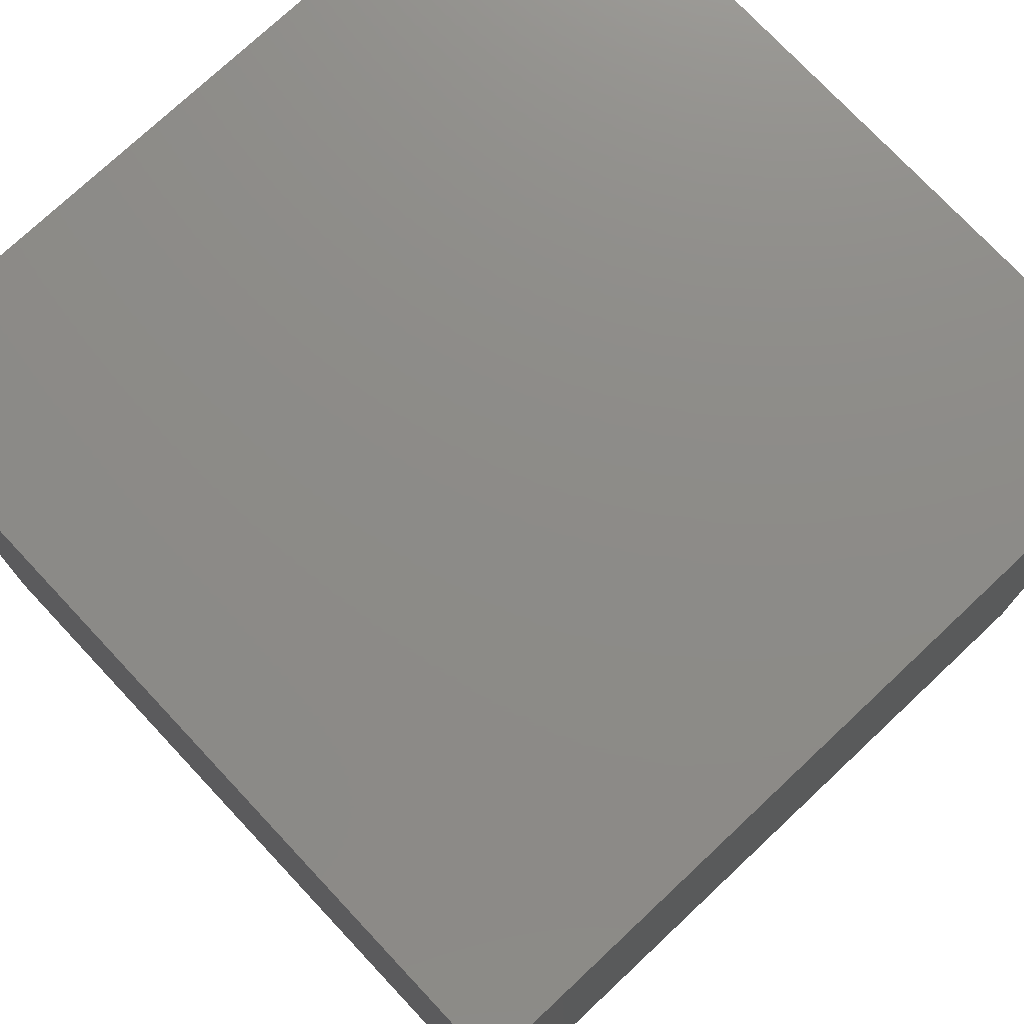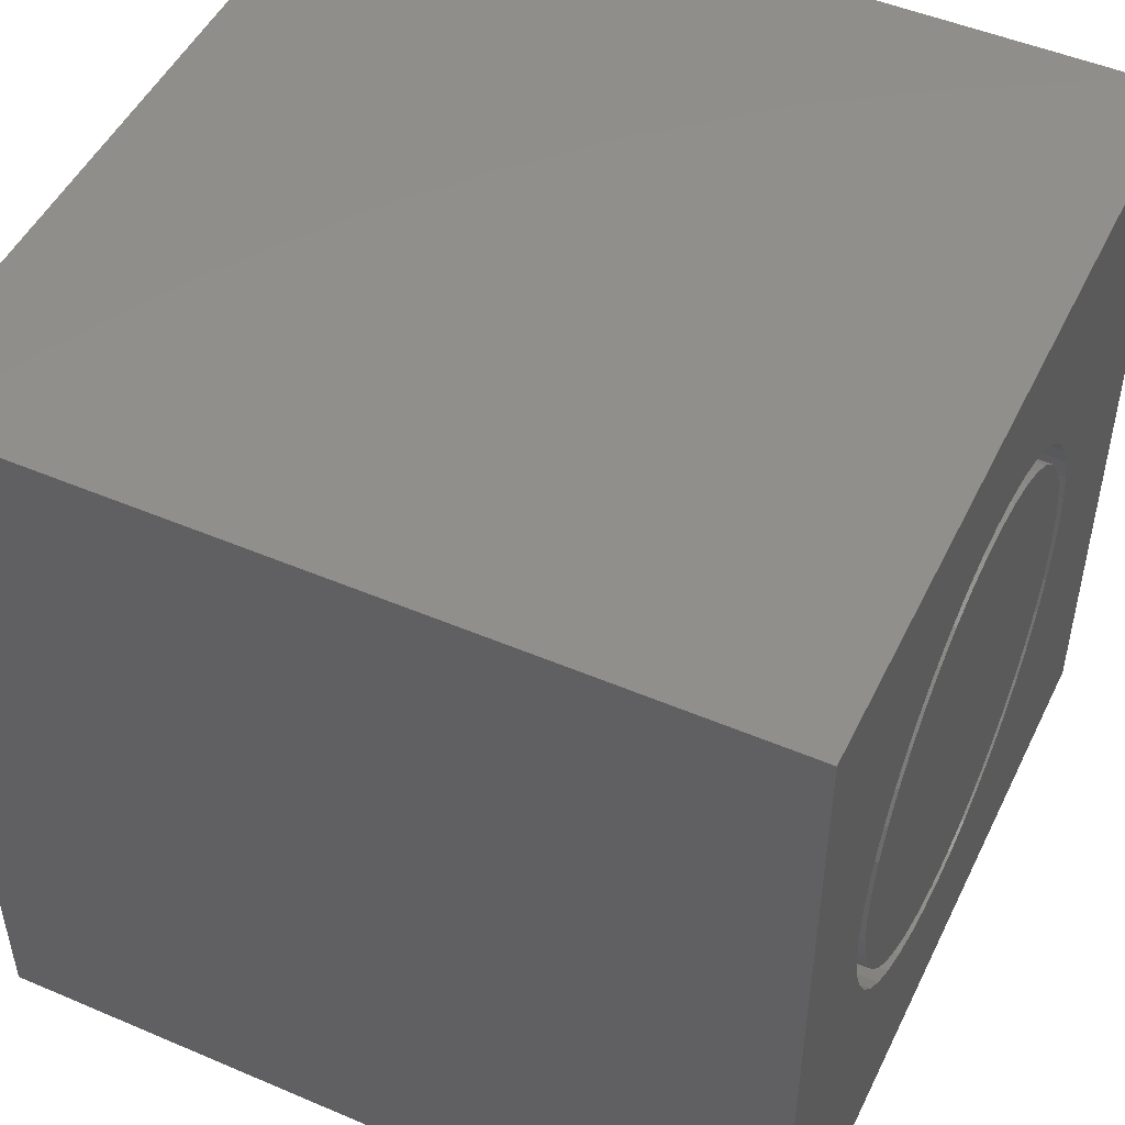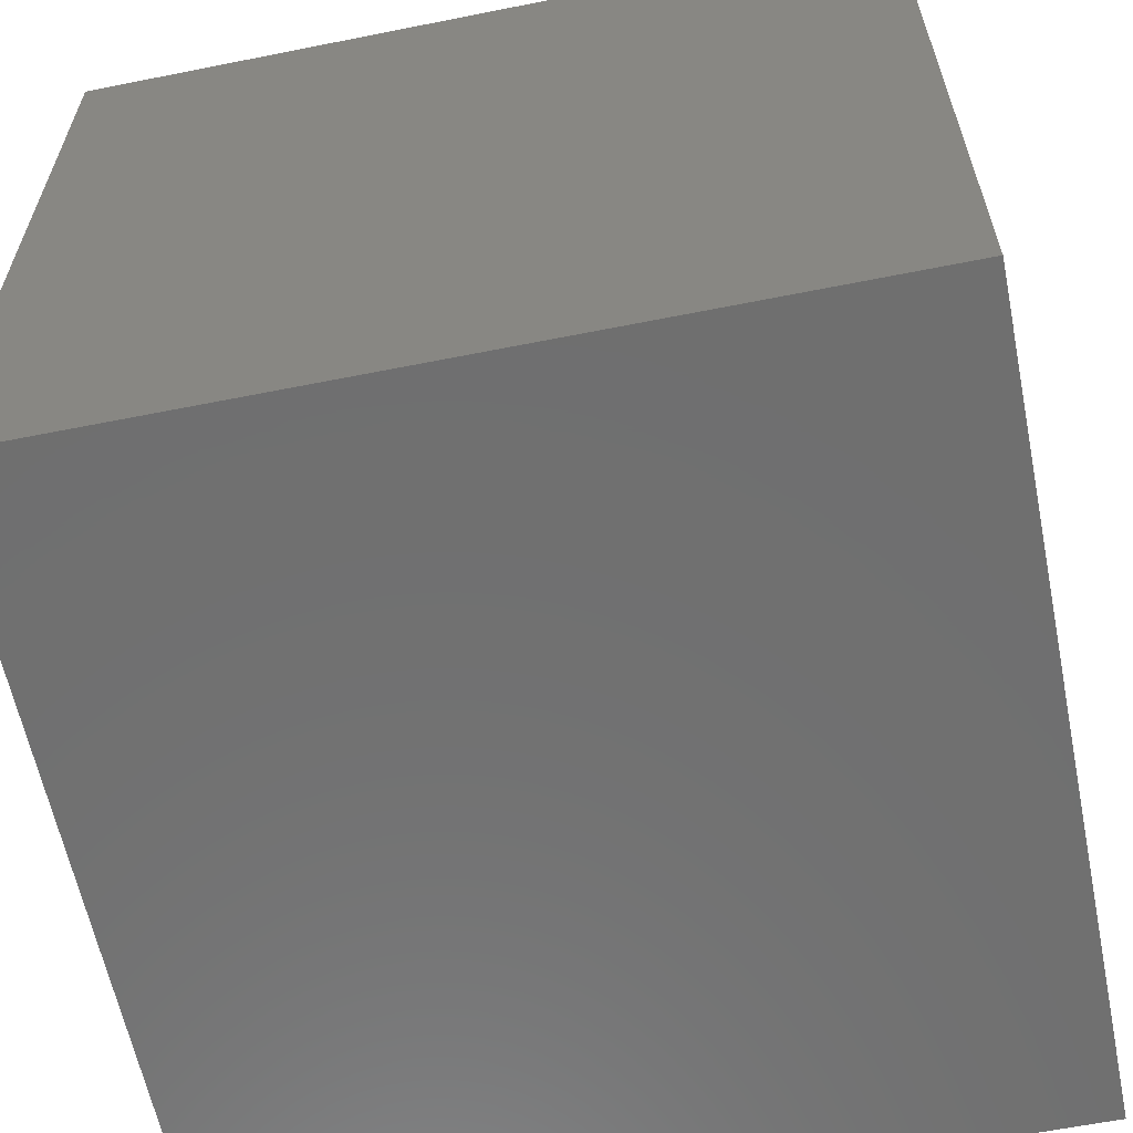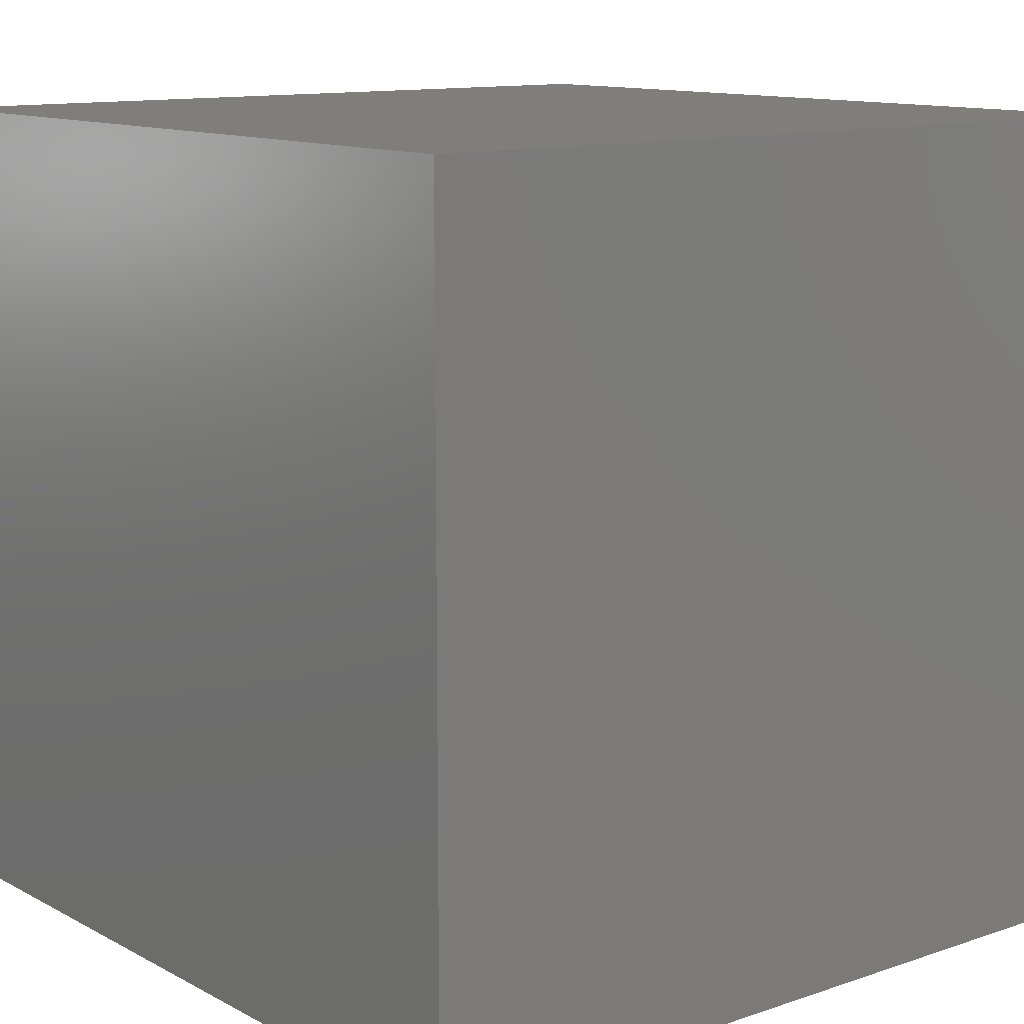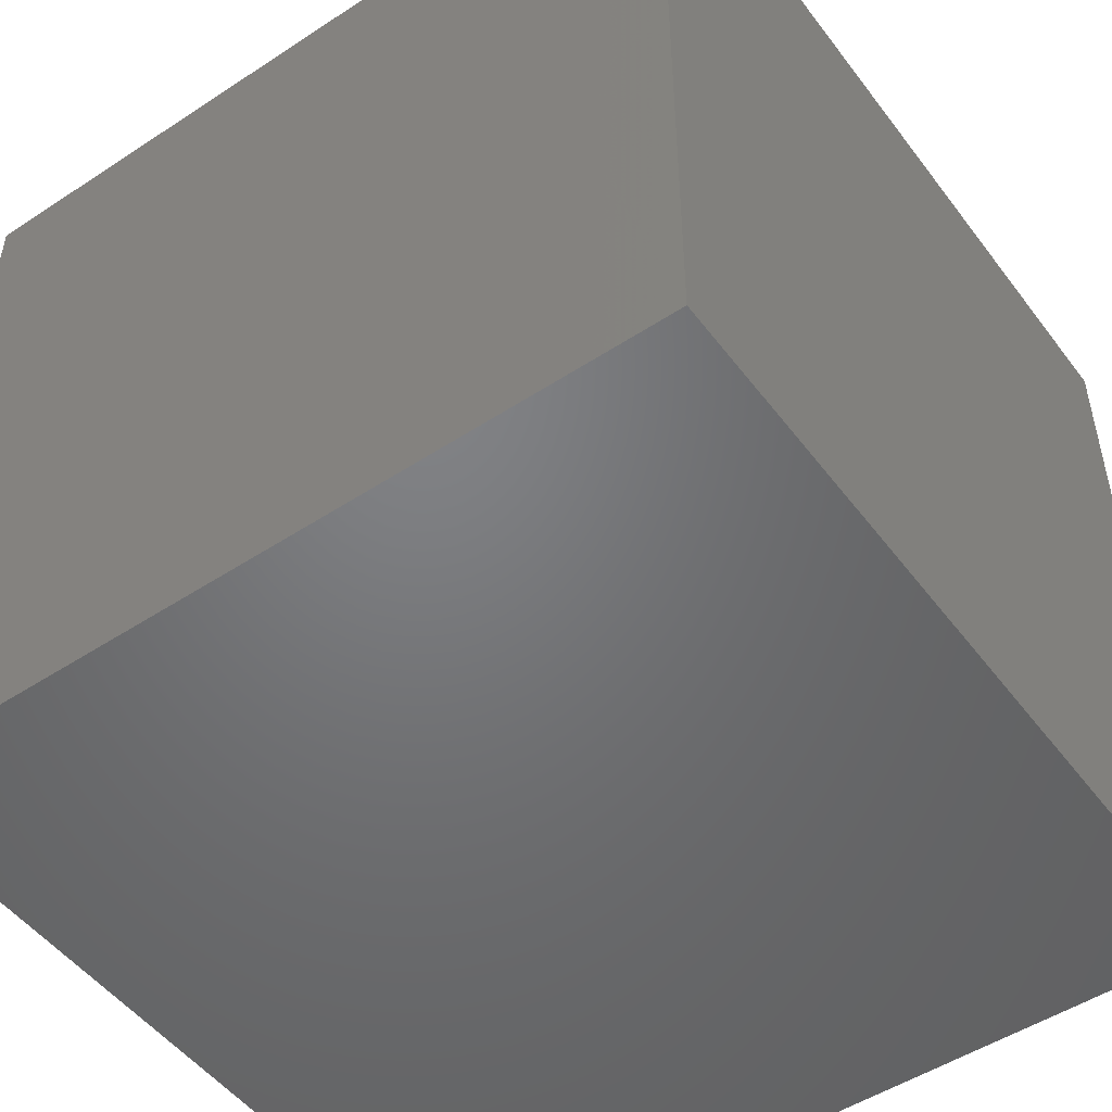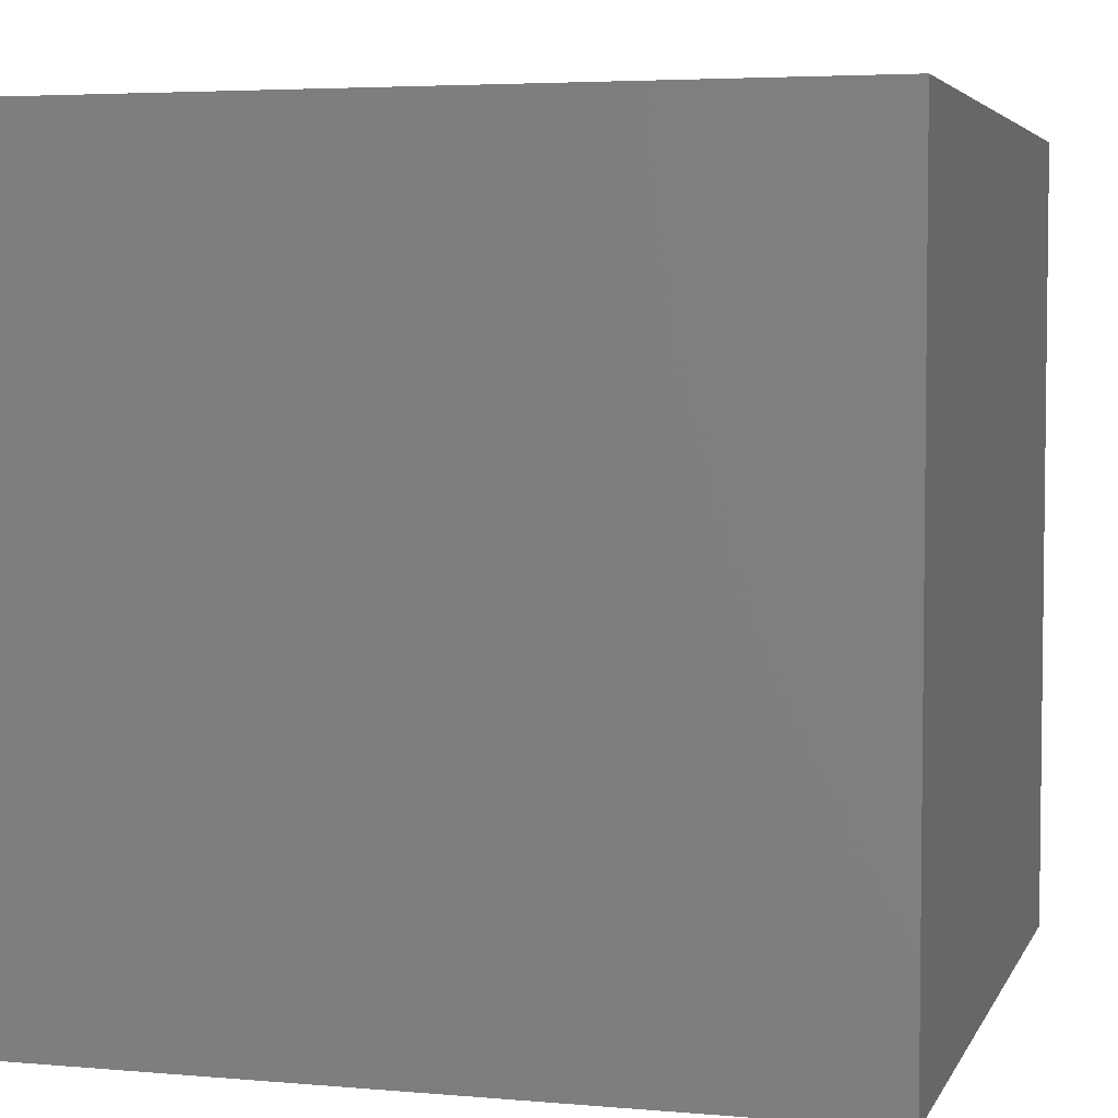
<metadata>
{"format":"stl","ext":"stl","renderer":"f3d","projection":"perspective","resolution":1024,"background":"white","views":[{"elev":75.5,"azim":-133.2,"up":"+Y"},{"elev":49.2,"azim":-64.7,"up":"+Y"},{"elev":-61.4,"azim":-78.5,"up":"+Z"},{"elev":11.9,"azim":141.1,"up":"+Y"},{"elev":-50.4,"azim":-144.3,"up":"+Z"},{"elev":4.4,"azim":105.9,"up":"+Y"}]}
</metadata>
<code>
# stl→obj: 180 verts, 356 faces
v 0 10 10
v 0 10 0
v 0 0 10
v 0 0 0
v 10 0 10
v 10 10 10
v 7.791 5.257 10
v 6.709 2.886 10
v 6.35 2.617 10
v 5.957 2.403 10
v 3.351 2.403 10
v 3.77 2.246 10
v 4.208 2.151 10
v 7.76 4.81 10
v 7.664 4.373 10
v 7.508 3.953 10
v 7.293 3.56 10
v 7.025 3.202 10
v 5.538 2.246 10
v 5.101 2.151 10
v 4.654 2.119 10
v 1.644 6.141 10
v 1.8 6.56 10
v 2.958 2.617 10
v 2.6 2.886 10
v 2.283 3.202 10
v 2.015 6.953 10
v 2.283 7.311 10
v 2.6 7.628 10
v 2.958 7.896 10
v 3.351 8.111 10
v 3.77 8.267 10
v 4.208 8.362 10
v 4.654 8.394 10
v 5.101 8.362 10
v 5.538 8.267 10
v 5.957 8.111 10
v 6.35 7.896 10
v 6.709 7.628 10
v 7.025 7.311 10
v 7.293 6.953 10
v 7.508 6.56 10
v 7.664 6.141 10
v 7.76 5.703 10
v 2.015 3.56 10
v 1.8 3.953 10
v 1.644 4.373 10
v 1.549 4.81 10
v 1.517 5.257 10
v 1.549 5.703 10
v 10 10 0
v 10 0 0
v 7.76 4.81 8.841
v 7.791 5.257 8.841
v 7.76 5.703 8.841
v 7.664 6.141 8.841
v 7.508 6.56 8.841
v 7.293 6.953 8.841
v 7.025 7.311 8.841
v 6.709 7.628 8.841
v 6.35 7.896 8.841
v 5.957 8.111 8.841
v 5.538 8.267 8.841
v 5.101 8.362 8.841
v 4.654 8.394 8.841
v 4.208 8.362 8.841
v 3.77 8.267 8.841
v 3.351 8.111 8.841
v 2.958 7.896 8.841
v 2.6 7.628 8.841
v 2.283 7.311 8.841
v 2.015 6.953 8.841
v 1.8 6.56 8.841
v 1.644 6.141 8.841
v 1.549 5.703 8.841
v 1.517 5.257 8.841
v 1.549 4.81 8.841
v 1.644 4.373 8.841
v 1.8 3.953 8.841
v 2.015 3.56 8.841
v 2.283 3.202 8.841
v 2.6 2.886 8.841
v 2.958 2.617 8.841
v 3.351 2.403 8.841
v 3.77 2.246 8.841
v 4.208 2.151 8.841
v 4.654 2.119 8.841
v 5.101 2.151 8.841
v 5.538 2.246 8.841
v 5.957 2.403 8.841
v 6.35 2.617 8.841
v 6.709 2.886 8.841
v 7.025 3.202 8.841
v 7.293 3.56 8.841
v 7.508 3.953 8.841
v 7.664 4.373 8.841
v 4.871 2.362 8.841
v 5.3 2.427 8.841
v 5.714 2.555 8.841
v 6.105 2.743 8.841
v 6.464 2.988 8.841
v 6.782 3.283 8.841
v 7.052 3.622 8.841
v 7.269 3.997 8.841
v 7.427 4.401 8.841
v 7.524 4.824 8.841
v 7.556 5.257 8.841
v 7.524 5.689 8.841
v 7.427 6.112 8.841
v 7.269 6.516 8.841
v 7.052 6.892 8.841
v 6.782 7.231 8.841
v 6.464 7.526 8.841
v 6.105 7.77 8.841
v 5.714 7.958 8.841
v 5.3 8.086 8.841
v 4.871 8.151 8.841
v 4.437 8.151 8.841
v 4.008 8.086 8.841
v 3.594 7.958 8.841
v 3.203 7.77 8.841
v 2.844 7.526 8.841
v 2.526 7.231 8.841
v 2.256 6.892 8.841
v 2.039 6.516 8.841
v 1.881 6.112 8.841
v 1.784 5.689 8.841
v 1.752 5.257 8.841
v 1.784 4.824 8.841
v 1.881 4.401 8.841
v 2.039 3.997 8.841
v 2.256 3.622 8.841
v 2.526 3.283 8.841
v 2.844 2.988 8.841
v 3.203 2.743 8.841
v 3.594 2.555 8.841
v 4.008 2.427 8.841
v 4.437 2.362 8.841
v 7.556 5.257 10
v 7.524 4.824 10
v 7.427 4.401 10
v 7.269 3.997 10
v 7.052 3.622 10
v 6.782 3.283 10
v 6.464 2.988 10
v 6.105 2.743 10
v 5.714 2.555 10
v 5.3 2.427 10
v 4.871 2.362 10
v 4.437 2.362 10
v 4.008 2.427 10
v 3.594 2.555 10
v 3.203 2.743 10
v 2.844 2.988 10
v 2.526 3.283 10
v 2.256 3.622 10
v 2.039 3.997 10
v 1.881 4.401 10
v 1.784 4.824 10
v 1.752 5.257 10
v 1.784 5.689 10
v 1.881 6.112 10
v 2.039 6.516 10
v 2.256 6.892 10
v 2.526 7.231 10
v 2.844 7.526 10
v 3.203 7.77 10
v 3.594 7.958 10
v 4.008 8.086 10
v 4.437 8.151 10
v 4.871 8.151 10
v 5.3 8.086 10
v 5.714 7.958 10
v 6.105 7.77 10
v 6.464 7.526 10
v 6.782 7.231 10
v 7.052 6.892 10
v 7.269 6.516 10
v 7.427 6.112 10
v 7.524 5.689 10
f 1 2 3
f 3 2 4
f 5 6 7
f 8 9 5
f 5 9 10
f 11 3 12
f 12 3 13
f 7 14 5
f 5 14 15
f 5 15 16
f 16 17 5
f 5 17 18
f 5 18 8
f 10 19 5
f 5 19 20
f 5 20 3
f 3 20 21
f 3 21 13
f 22 23 1
f 11 24 3
f 3 24 25
f 3 25 26
f 23 27 1
f 1 27 28
f 1 28 29
f 29 30 1
f 1 30 31
f 1 31 32
f 32 33 1
f 1 33 34
f 1 34 6
f 6 34 35
f 6 35 36
f 36 37 6
f 6 37 38
f 6 38 39
f 39 40 6
f 6 40 41
f 6 41 42
f 42 43 6
f 6 43 44
f 6 44 7
f 26 45 3
f 3 45 46
f 3 46 47
f 47 48 3
f 3 48 49
f 3 49 1
f 1 49 50
f 1 50 22
f 51 6 52
f 52 6 5
f 2 51 4
f 4 51 52
f 6 51 1
f 1 51 2
f 52 5 4
f 4 5 3
f 53 7 54
f 54 7 44
f 54 44 55
f 55 44 43
f 55 43 56
f 56 43 42
f 56 42 57
f 57 42 41
f 57 41 58
f 58 41 40
f 58 40 59
f 59 40 39
f 59 39 60
f 60 39 38
f 60 38 61
f 61 38 37
f 61 37 62
f 62 37 36
f 62 36 63
f 63 36 35
f 63 35 64
f 64 35 34
f 64 34 65
f 65 34 33
f 65 33 66
f 66 33 32
f 66 32 67
f 67 32 31
f 67 31 68
f 68 31 30
f 68 30 69
f 69 30 29
f 69 29 70
f 70 29 28
f 70 28 71
f 71 28 27
f 71 27 72
f 72 27 23
f 72 23 73
f 73 23 22
f 73 22 74
f 74 22 50
f 74 50 75
f 75 50 49
f 75 49 76
f 76 49 48
f 76 48 77
f 77 48 47
f 77 47 78
f 78 47 46
f 78 46 79
f 79 46 45
f 79 45 80
f 80 45 26
f 80 26 81
f 81 26 25
f 81 25 82
f 82 25 24
f 82 24 83
f 83 24 11
f 83 11 84
f 84 11 12
f 84 12 85
f 85 12 13
f 85 13 86
f 86 13 21
f 86 21 87
f 87 21 20
f 87 20 88
f 88 20 19
f 88 19 89
f 89 19 10
f 89 10 90
f 90 10 9
f 90 9 91
f 91 9 8
f 91 8 92
f 92 8 18
f 92 18 93
f 93 18 17
f 93 17 94
f 94 17 16
f 94 16 95
f 95 16 15
f 95 15 96
f 96 15 14
f 96 14 53
f 53 14 7
f 97 88 98
f 98 88 89
f 98 89 99
f 99 89 90
f 99 90 100
f 100 90 91
f 100 91 101
f 101 91 92
f 101 92 102
f 102 92 93
f 102 93 103
f 103 93 94
f 103 94 104
f 104 94 95
f 104 95 105
f 105 95 96
f 105 96 106
f 106 96 53
f 106 53 107
f 107 53 54
f 107 54 108
f 108 54 55
f 108 55 109
f 109 55 56
f 109 56 110
f 110 56 57
f 110 57 111
f 111 57 58
f 111 58 112
f 112 58 59
f 112 59 113
f 113 59 60
f 113 60 114
f 114 60 61
f 114 61 115
f 115 61 62
f 115 62 116
f 116 62 63
f 116 63 117
f 117 63 64
f 117 64 118
f 64 65 118
f 118 65 66
f 118 66 119
f 119 66 67
f 119 67 120
f 120 67 68
f 120 68 121
f 121 68 69
f 121 69 122
f 122 69 70
f 122 70 123
f 123 70 71
f 123 71 124
f 124 71 72
f 124 72 125
f 125 72 73
f 125 73 126
f 126 73 74
f 126 74 127
f 127 74 75
f 127 75 128
f 128 75 76
f 128 76 129
f 129 76 77
f 129 77 130
f 130 77 78
f 130 78 131
f 131 78 79
f 131 79 132
f 132 79 80
f 132 80 133
f 133 80 81
f 133 81 134
f 134 81 82
f 134 82 135
f 135 82 83
f 135 83 136
f 136 83 84
f 136 84 137
f 137 84 85
f 137 85 138
f 138 85 86
f 138 86 97
f 97 86 87
f 97 87 88
f 108 139 107
f 107 139 140
f 107 140 106
f 106 140 141
f 106 141 105
f 105 141 142
f 105 142 104
f 104 142 143
f 104 143 103
f 103 143 144
f 103 144 102
f 102 144 145
f 102 145 101
f 101 145 146
f 101 146 100
f 100 146 147
f 100 147 99
f 99 147 148
f 99 148 98
f 98 148 149
f 98 149 97
f 97 149 150
f 97 150 138
f 138 150 151
f 138 151 137
f 137 151 152
f 137 152 136
f 136 152 153
f 136 153 135
f 135 153 154
f 135 154 134
f 134 154 155
f 134 155 133
f 133 155 156
f 133 156 132
f 132 156 157
f 132 157 131
f 131 157 158
f 131 158 130
f 130 158 159
f 130 159 129
f 129 159 160
f 129 160 128
f 128 160 161
f 128 161 127
f 127 161 162
f 127 162 126
f 126 162 163
f 126 163 125
f 125 163 164
f 125 164 124
f 124 164 165
f 124 165 123
f 123 165 166
f 123 166 122
f 122 166 167
f 122 167 121
f 121 167 168
f 121 168 120
f 120 168 169
f 120 169 119
f 119 169 170
f 119 170 118
f 118 170 171
f 118 171 117
f 117 171 172
f 117 172 116
f 116 172 173
f 116 173 115
f 115 173 174
f 115 174 114
f 114 174 175
f 114 175 113
f 113 175 176
f 113 176 112
f 112 176 177
f 112 177 111
f 111 177 178
f 111 178 110
f 110 178 179
f 110 179 109
f 109 179 180
f 109 180 108
f 108 180 139
f 175 174 148
f 150 169 151
f 151 169 168
f 151 168 167
f 147 146 177
f 177 146 145
f 177 145 144
f 174 173 148
f 148 173 172
f 148 172 171
f 150 149 169
f 169 149 148
f 169 148 170
f 170 148 171
f 167 155 154
f 147 177 148
f 148 177 176
f 148 176 175
f 144 143 177
f 177 143 142
f 177 142 141
f 154 153 167
f 167 153 152
f 167 152 151
f 157 165 158
f 158 165 164
f 158 164 163
f 167 166 155
f 155 166 165
f 155 165 156
f 156 165 157
f 141 140 177
f 177 140 139
f 177 139 178
f 178 139 180
f 178 180 179
f 163 162 161
f 161 160 163
f 163 160 159
f 163 159 158

</code>
